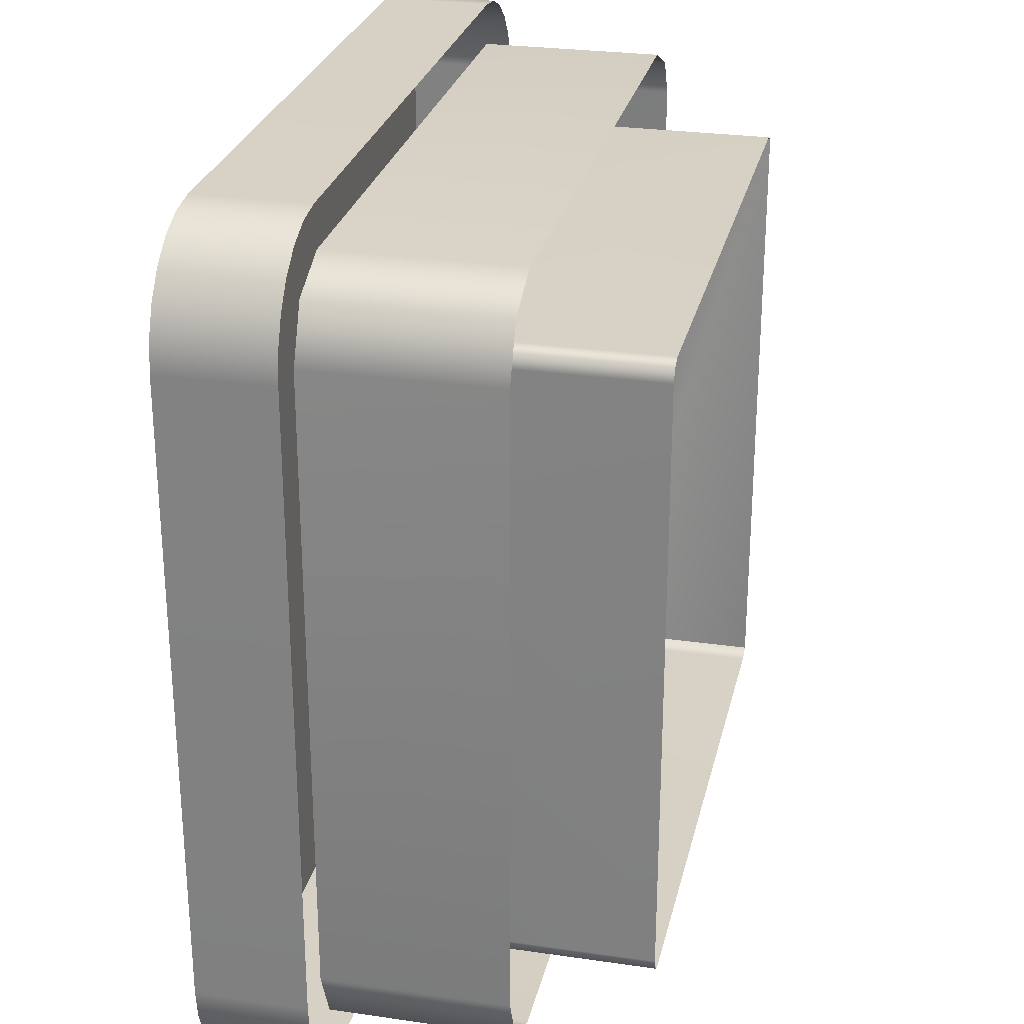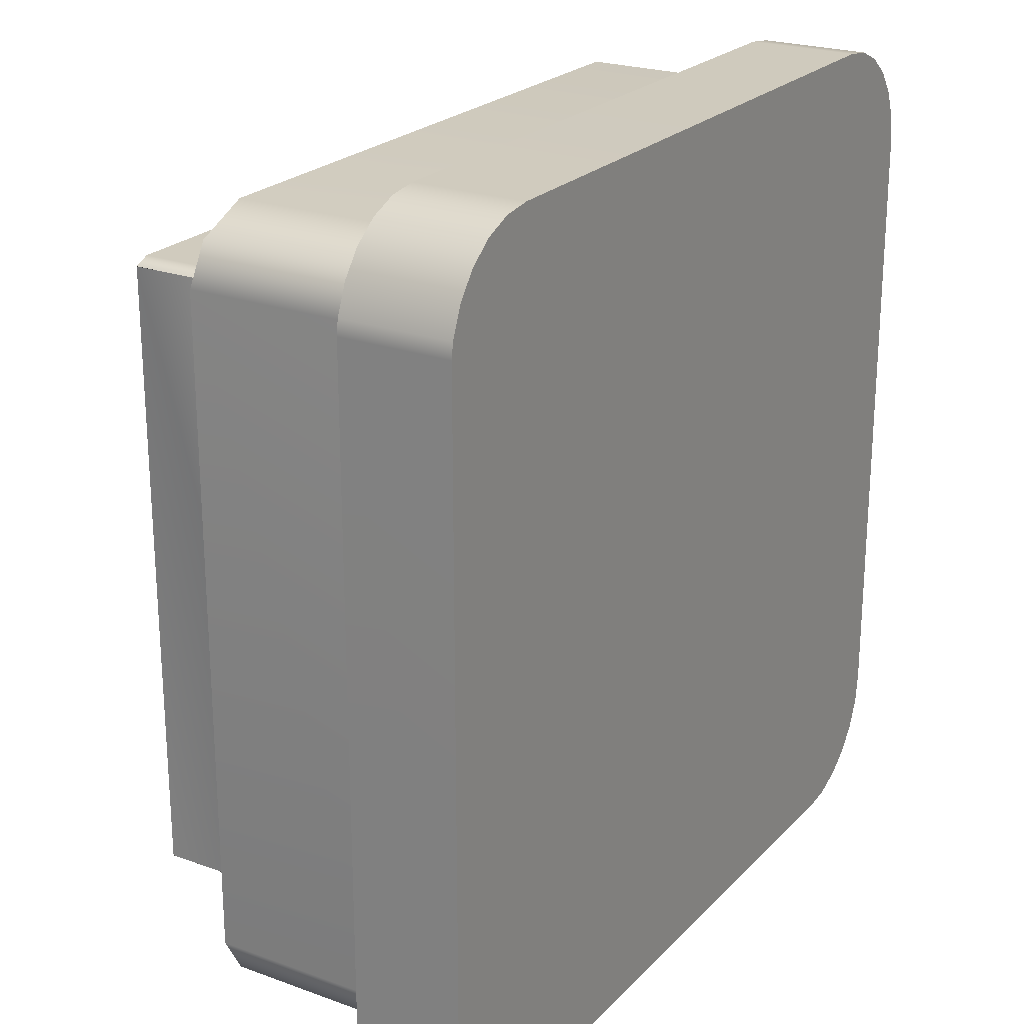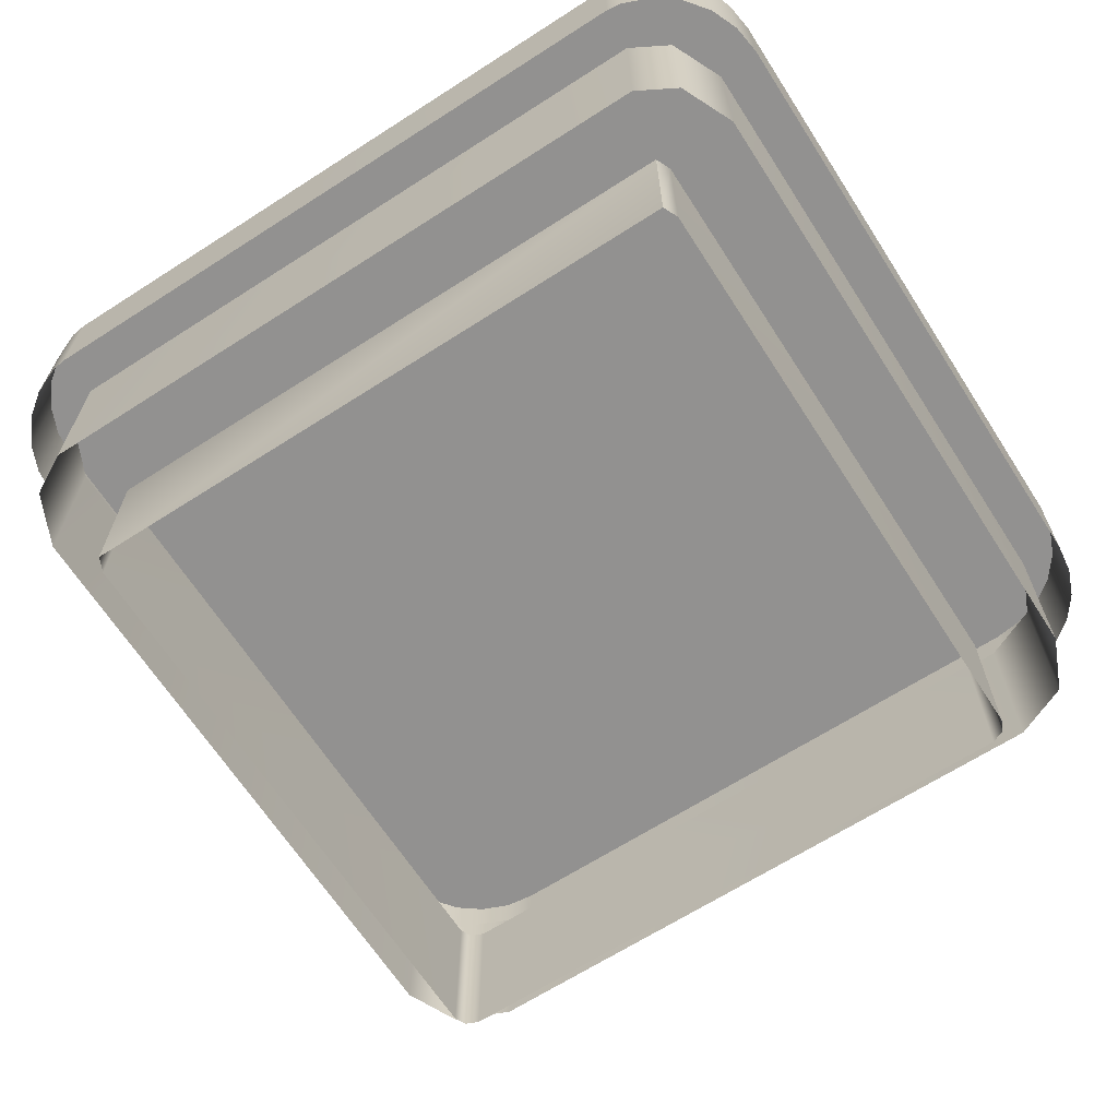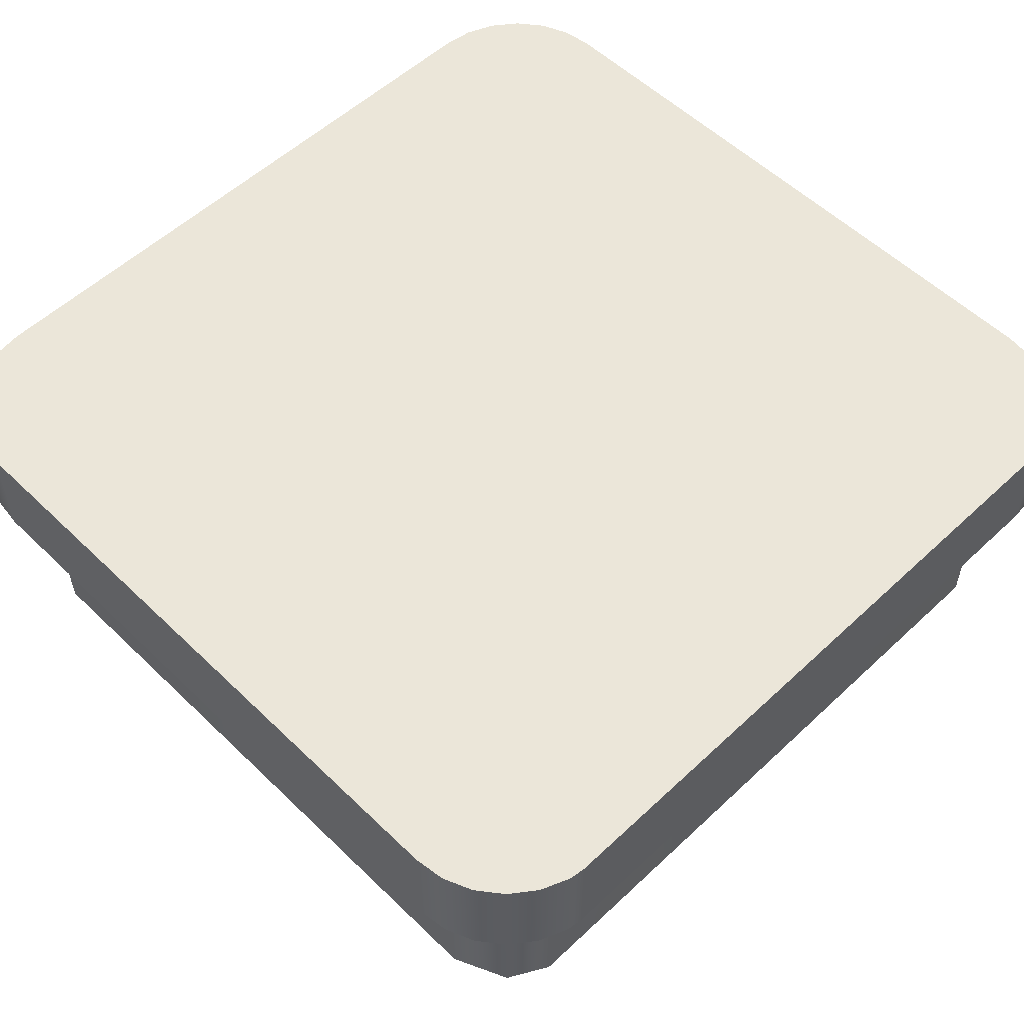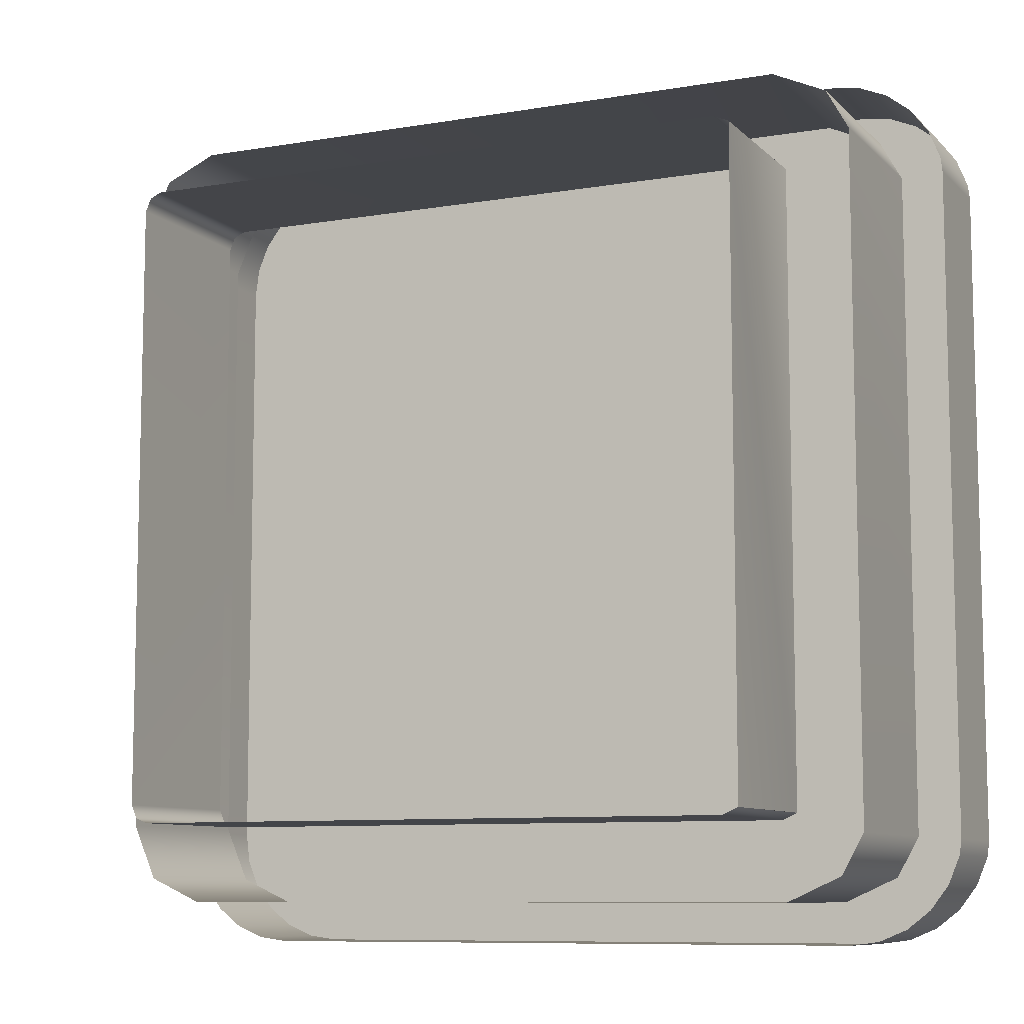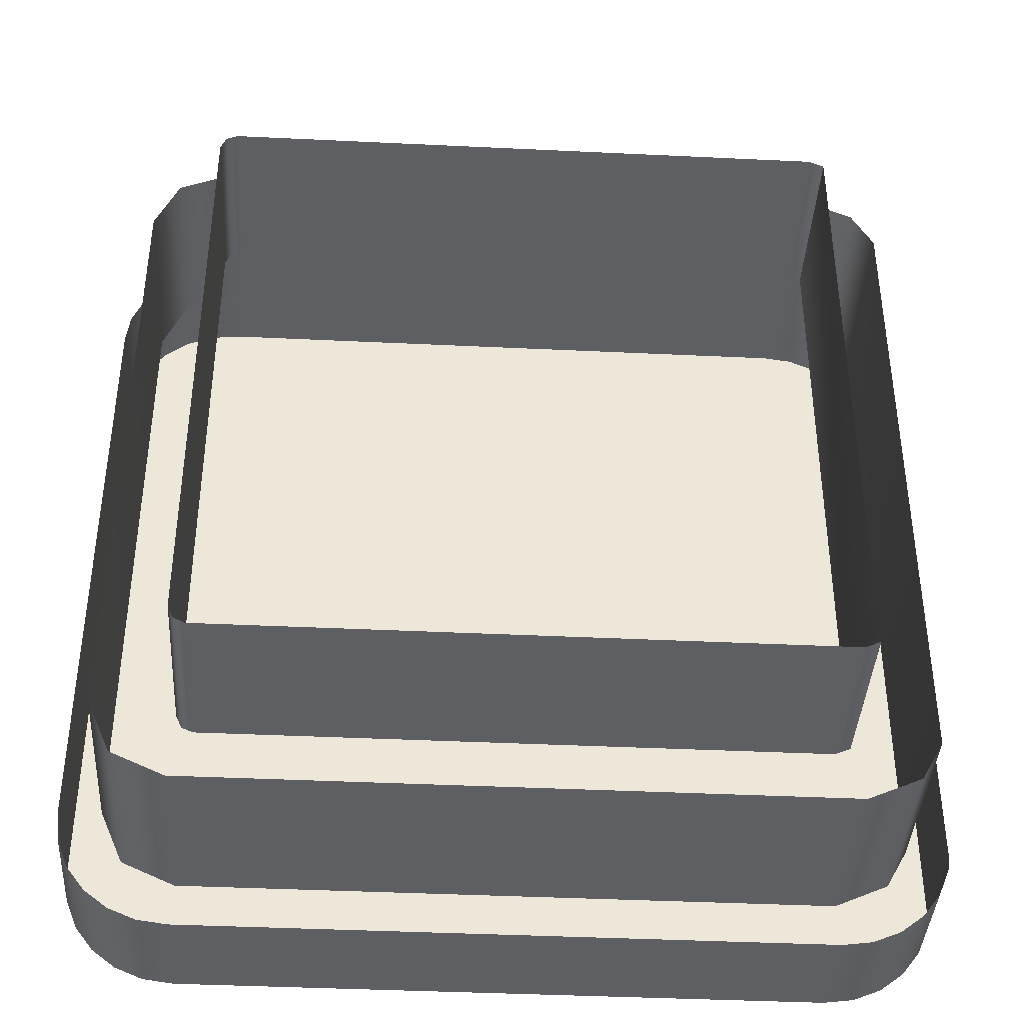
<metadata>
{"format":"obj","ext":"obj","renderer":"f3d","projection":"perspective","resolution":1024,"background":"white","views":[{"elev":27.0,"azim":-77.3,"up":"+Z"},{"elev":23.1,"azim":121.6,"up":"+Z"},{"elev":-66.1,"azim":122.8,"up":"+Y"},{"elev":55.2,"azim":45.4,"up":"+Y"},{"elev":-8.9,"azim":24.6,"up":"+Z"},{"elev":-40.2,"azim":-3.4,"up":"+Z"}]}
</metadata>
<code>
g Asteroid_SinglePlattform
v -9.294 13.32 -8.405
v -9.294 15.79 -8.405
v -9.552 15.79 -7.772
v -9.552 13.32 -7.772
v -9.639 15.79 -7.093
v -9.639 13.32 -7.093
v -9.639 13.32 7.093
v -9.639 15.79 7.093
v 8.89 13.32 -8.948
v 8.89 15.79 -8.948
v 8.356 15.79 -9.365
v 8.356 13.32 -9.365
v 7.733 15.79 -9.627
v 7.733 13.32 -9.627
v 7.065 15.79 -9.716
v 7.065 13.32 -9.716
v -7.059 15.79 -9.716
v -7.059 13.32 -9.716
v -7.727 13.32 -9.627
v -7.727 15.79 -9.627
v -8.35 15.79 -9.365
v -8.35 13.32 -9.365
v -8.884 13.32 -8.948
v -8.884 15.79 -8.948
v -9.294 15.79 -8.405
v -9.294 13.32 -8.405
v -8.35 13.32 9.365
v -8.35 15.79 9.365
v -7.727 15.79 9.627
v -7.727 13.32 9.627
v -7.059 15.79 9.716
v -7.059 13.32 9.716
v 7.065 13.32 9.716
v 7.065 15.79 9.716
v 7.733 15.79 9.627
v 7.733 13.32 9.627
v 8.356 13.32 9.365
v 8.356 15.79 9.365
v 8.89 15.79 8.948
v 8.89 13.32 8.948
v 9.3 15.79 8.405
v 9.3 13.32 8.405
v -9.639 13.32 7.093
v -9.639 15.79 7.093
v -9.552 15.79 7.772
v -9.552 13.32 7.772
v -9.294 13.32 8.405
v -9.294 15.79 8.405
v -8.884 13.32 8.948
v -8.884 15.79 8.948
v -8.35 15.79 9.365
v -8.35 13.32 9.365
v 9.3 13.32 8.405
v 9.3 15.79 8.405
v 9.558 15.79 7.772
v 9.558 13.32 7.772
v 9.602 15.79 7.43
v 9.602 13.32 7.43
v 9.602 15.79 -7.43
v 9.602 13.32 -7.43
v 9.558 13.32 -7.772
v 9.558 15.79 -7.772
v 9.3 15.79 -8.405
v 9.3 13.32 -8.405
v 8.89 13.32 -8.948
v 8.89 15.79 -8.948
v -8.174 9.202 -8.245
v -8.174 13.32 -8.245
v -8.702 13.32 -7.033
v -8.702 9.202 -7.033
v -8.702 9.202 7.033
v -8.702 13.32 7.033
v -8.174 9.202 8.245
v -8.174 13.32 8.245
v -6.997 13.32 -8.779
v -8.174 13.32 -8.245
v -8.174 9.202 -8.245
v -6.997 9.202 -8.779
v 7.003 9.202 -8.779
v 7.003 13.32 -8.779
v 8.18 9.202 -8.245
v 8.18 13.32 -8.245
v 7.003 13.32 8.779
v 8.18 13.32 8.245
v 8.18 9.202 8.245
v 7.003 9.202 8.779
v -6.997 13.32 8.779
v -6.997 9.202 8.779
v -8.174 9.202 8.245
v -8.174 13.32 8.245
v 8.665 13.32 -7.37
v 8.18 13.32 -8.245
v 8.18 9.202 -8.245
v 8.665 9.202 -7.37
v 8.665 9.202 7.37
v 8.665 13.32 7.37
v 8.18 9.202 8.245
v 8.18 13.32 8.245
v 9.558 15.79 7.772
v 9.3 15.79 8.405
v 9.602 15.79 7.43
v 8.89 15.79 8.948
v 8.356 15.79 9.365
v 7.065 15.79 9.716
v 7.733 15.79 9.627
v 7.065 15.79 -9.716
v 9.602 15.79 -7.43
v -9.639 15.79 7.093
v -7.059 15.79 9.716
v -9.552 15.79 7.772
v -9.294 15.79 8.405
v -8.884 15.79 8.948
v -8.35 15.79 9.365
v -7.727 15.79 9.627
v -9.639 15.79 -7.093
v -7.059 15.79 -9.716
v -9.552 15.79 -7.772
v -9.294 15.79 -8.405
v -8.884 15.79 -8.948
v -8.35 15.79 -9.365
v -7.727 15.79 -9.627
v 8.356 15.79 -9.365
v 7.733 15.79 -9.627
v 8.89 15.79 -8.948
v 9.3 15.79 -8.405
v 9.558 15.79 -7.772
v -7.003 10.13 6.679
v -7.003 6.445 6.679
v -7.003 6.445 -6.679
v -6.877 6.445 6.967
v -7.003 10.13 -6.679
v -6.877 10.13 6.967
v -6.877 6.445 -6.967
v -6.877 10.13 -6.967
v -6.63 10.13 7.079
v -6.63 6.445 7.079
v 6.636 6.445 7.079
v 6.636 10.13 7.079
v -6.63 10.13 -7.079
v -6.63 6.445 -7.079
v 6.636 6.445 -7.079
v 6.636 10.13 -7.079
v 6.966 6.445 6.93
v 6.966 10.13 6.93
v 6.966 10.13 6.931
v 6.966 6.445 6.931
v 6.966 6.445 -6.93
v 6.966 10.13 -6.93
v 6.966 10.13 -6.931
v 6.966 6.445 -6.931
g Asteroid_SinglePlattform_0
f 3 2 1
f 4 3 1
f 5 3 4
f 6 5 4
f 6 7 5
f 7 8 5
f 11 10 9
f 12 11 9
f 13 11 12
f 14 13 12
f 15 13 14
f 16 15 14
f 17 15 16
f 18 17 16
f 18 19 17
f 19 20 17
f 21 20 19
f 22 21 19
f 22 23 21
f 23 24 21
f 25 24 23
f 26 25 23
f 29 28 27
f 30 29 27
f 31 29 30
f 32 31 30
f 32 33 31
f 33 34 31
f 35 34 33
f 36 35 33
f 36 37 35
f 37 38 35
f 39 38 37
f 40 39 37
f 41 39 40
f 42 41 40
f 45 44 43
f 46 45 43
f 46 47 45
f 47 48 45
f 47 49 48
f 49 50 48
f 51 50 49
f 52 51 49
f 55 54 53
f 56 55 53
f 57 55 56
f 58 57 56
f 59 57 58
f 60 59 58
f 60 61 59
f 61 62 59
f 63 62 61
f 64 63 61
f 64 65 63
f 65 66 63
f 69 68 67
f 70 69 67
f 70 71 69
f 71 72 69
f 71 73 72
f 73 74 72
f 77 76 75
f 78 77 75
f 79 78 75
f 80 79 75
f 81 79 80
f 82 81 80
f 85 84 83
f 86 85 83
f 86 83 87
f 88 86 87
f 89 88 87
f 90 89 87
f 93 92 91
f 94 93 91
f 95 94 91
f 96 95 91
f 97 95 96
f 98 97 96
f 101 100 99
f 100 101 102
f 102 101 103
f 101 104 103
f 105 103 104
f 106 104 101
f 107 106 101
f 104 106 108
f 104 108 109
f 110 109 108
f 111 109 110
f 112 109 111
f 113 109 112
f 114 109 113
f 108 106 115
f 116 115 106
f 115 116 117
f 116 118 117
f 118 116 119
f 119 116 120
f 121 120 116
f 123 106 122
f 107 122 106
f 122 107 124
f 124 107 125
f 126 125 107
f 129 128 127
f 128 130 127
f 131 129 127
f 130 132 127
f 133 129 131
f 134 133 131
f 132 130 135
f 130 136 135
f 136 137 135
f 137 138 135
f 133 134 139
f 140 133 139
f 141 140 139
f 142 141 139
f 137 143 138
f 143 144 138
f 144 143 145
f 143 146 145
f 147 141 142
f 148 147 142
f 145 146 149
f 147 148 149
f 146 150 149
f 150 147 149

</code>
